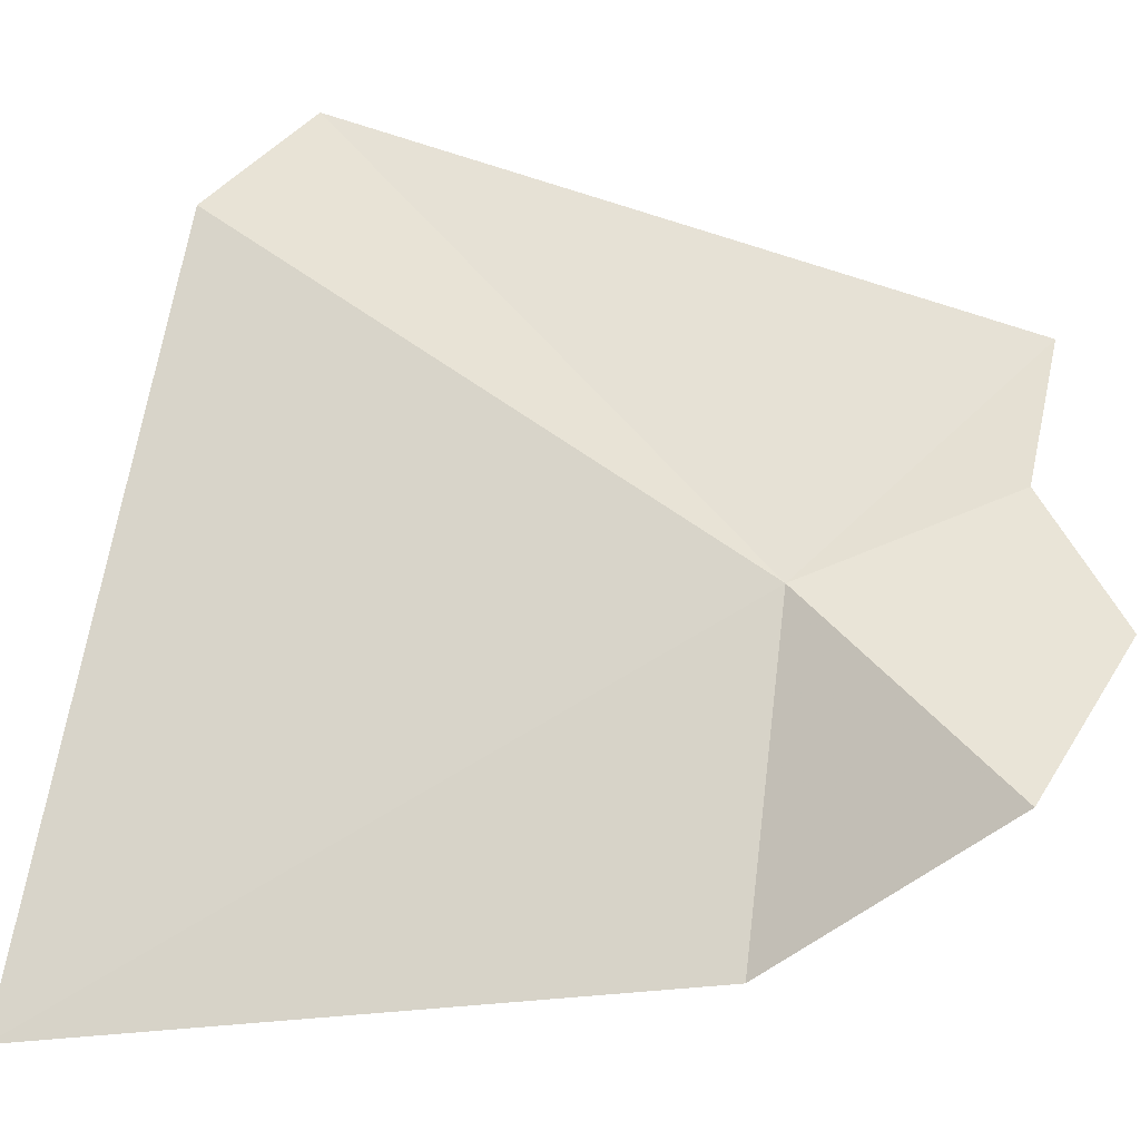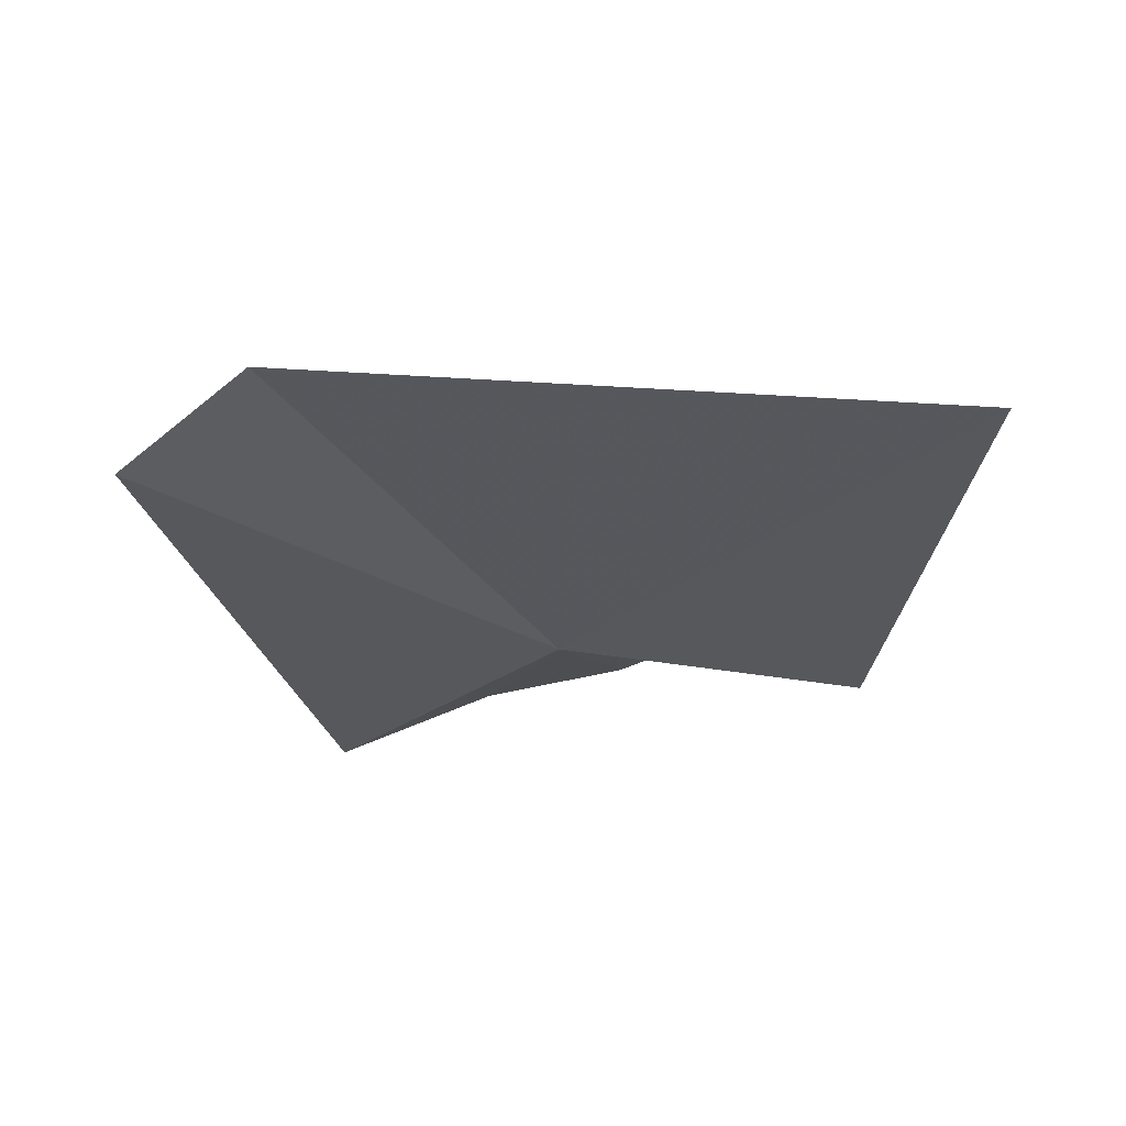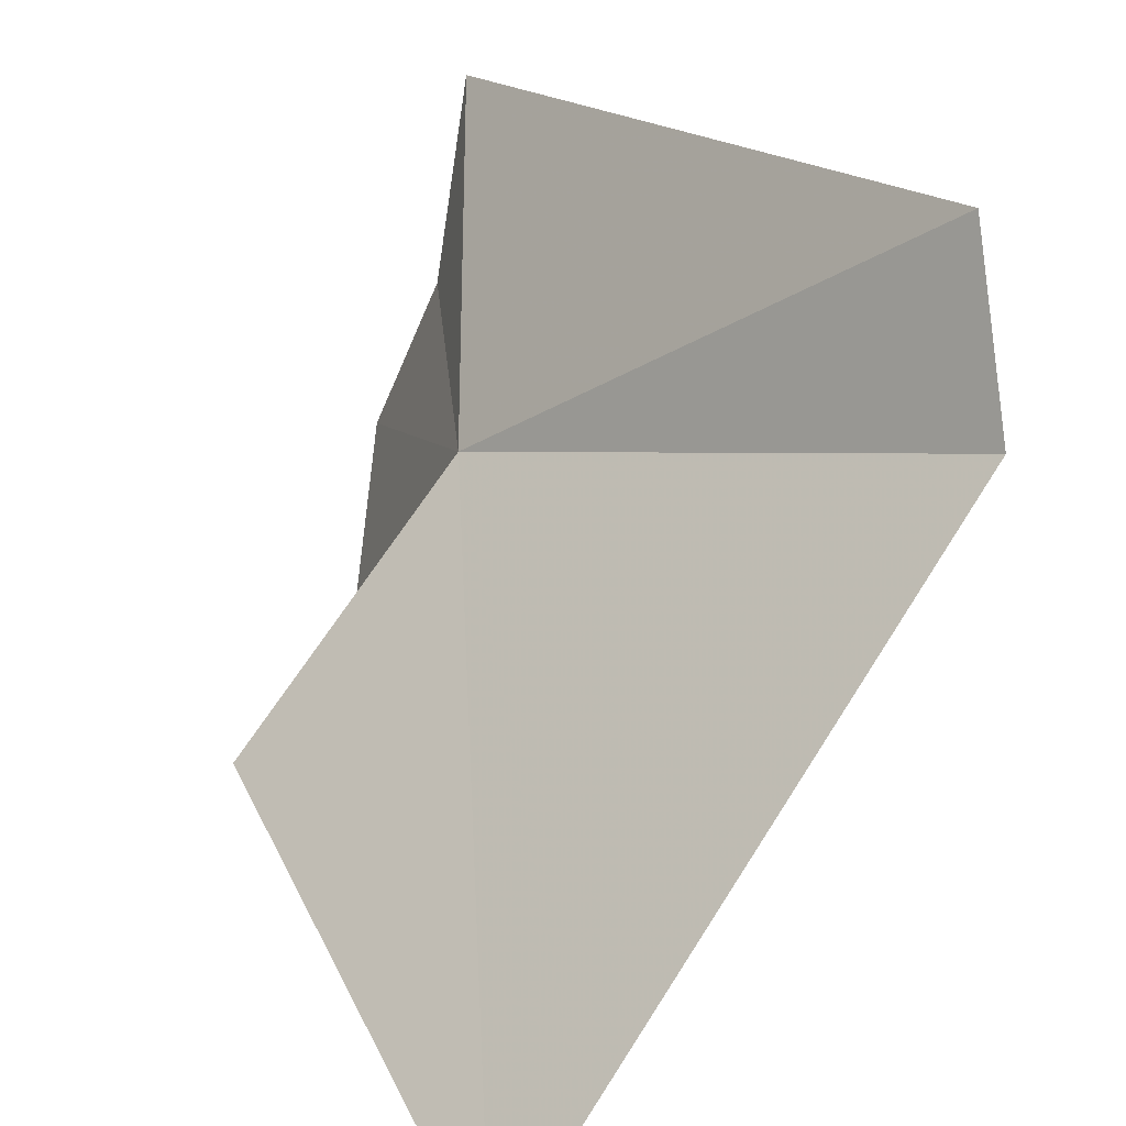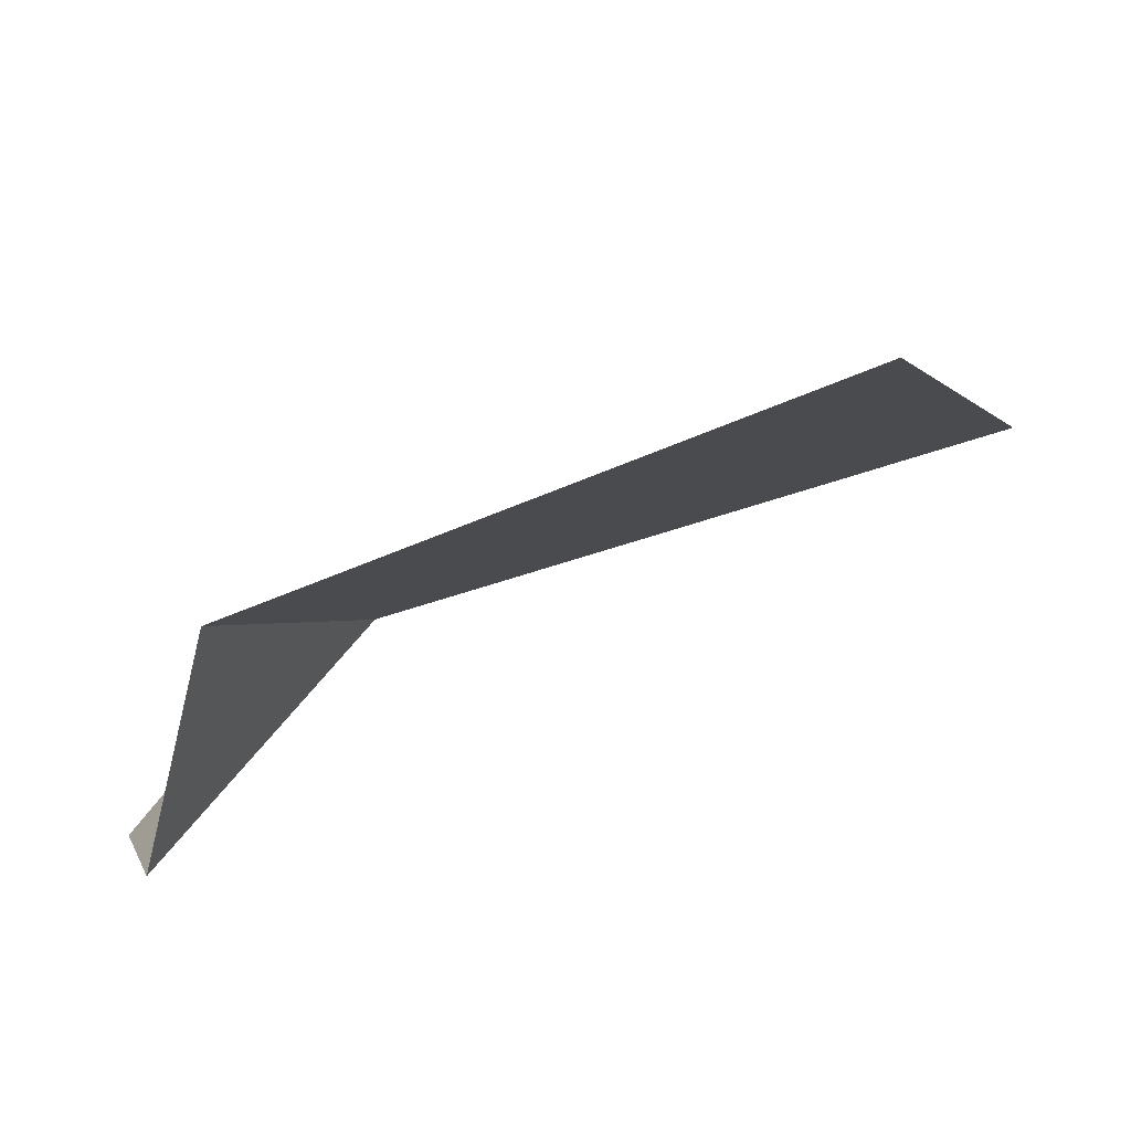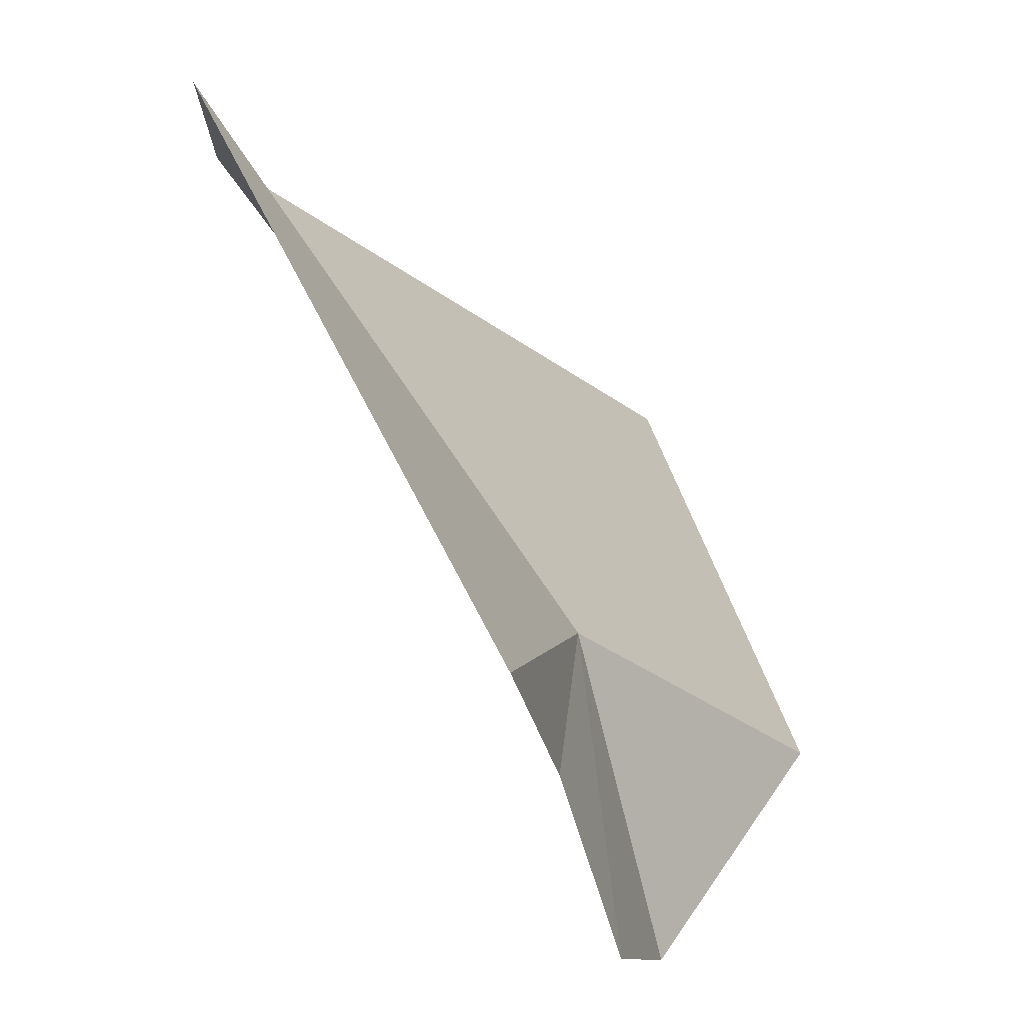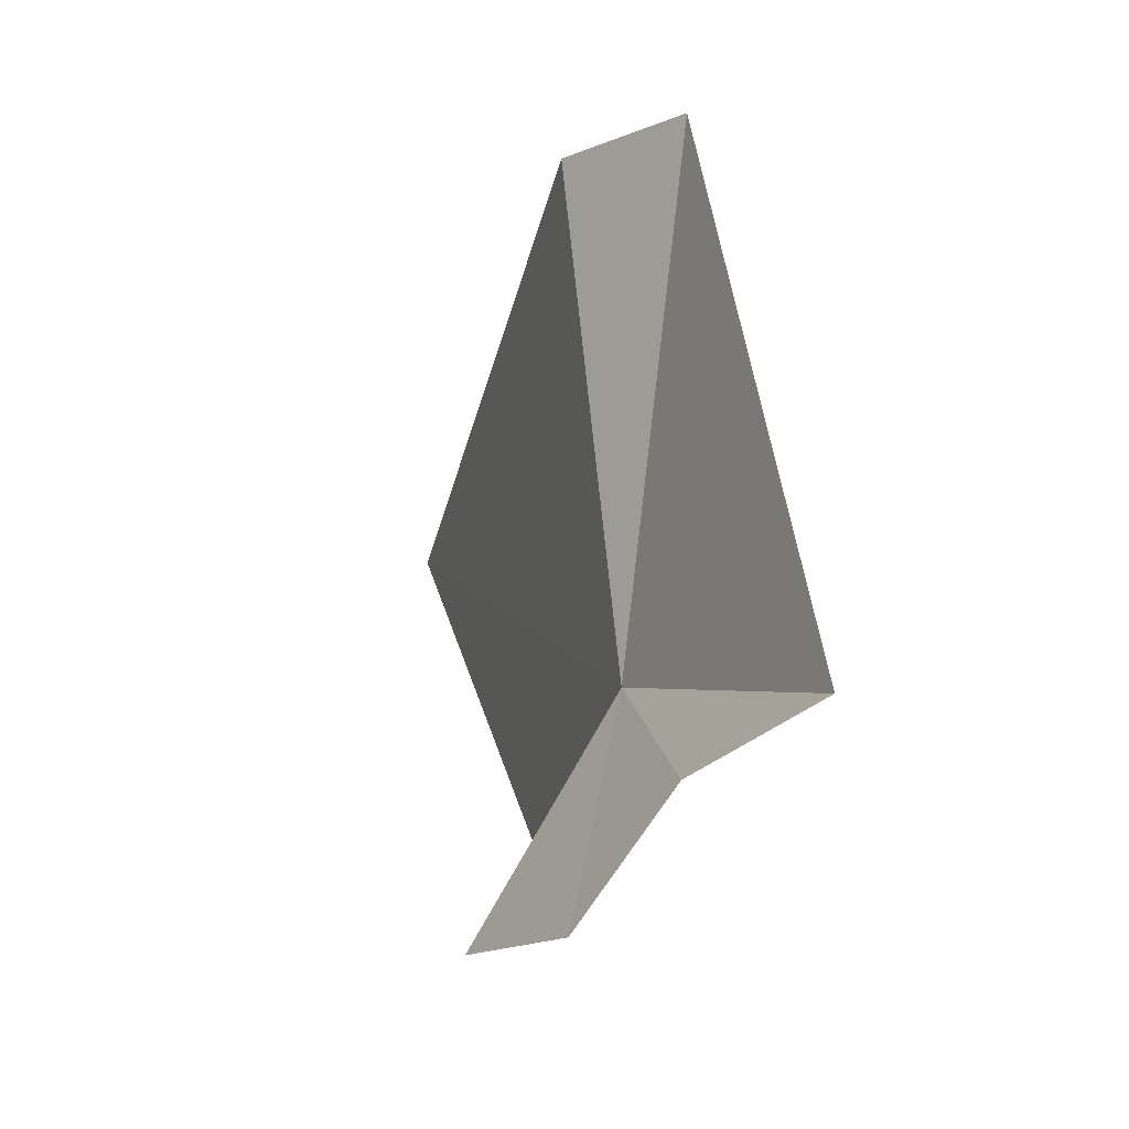
<metadata>
{"format":"obj","ext":"obj","renderer":"f3d","projection":"perspective","resolution":1024,"background":"white","views":[{"elev":-57.3,"azim":94.0,"up":"+Y"},{"elev":77.4,"azim":-121.9,"up":"+Z"},{"elev":24.3,"azim":-14.7,"up":"+Y"},{"elev":-52.0,"azim":-47.0,"up":"+Y"},{"elev":47.0,"azim":177.2,"up":"+Y"},{"elev":-52.8,"azim":126.0,"up":"+Z"}]}
</metadata>
<code>
v 17.61 -3.72 3.781
v 17.99 -2.681 1.058
v 18.51 -0.36 0.484
v 16.77 -6.746 1.528
v 17.38 -4.718 0.222
v 21.53 -1.806 9.733
v 21.6 0.229 8.567
v 16 -8.555 11.84
v 14.84 -6.902 4.469
f 1 2 3
f 1 4 5
f 1 5 2
f 1 7 6
f 1 6 8
f 1 3 7
f 1 8 9
f 1 9 4

</code>
